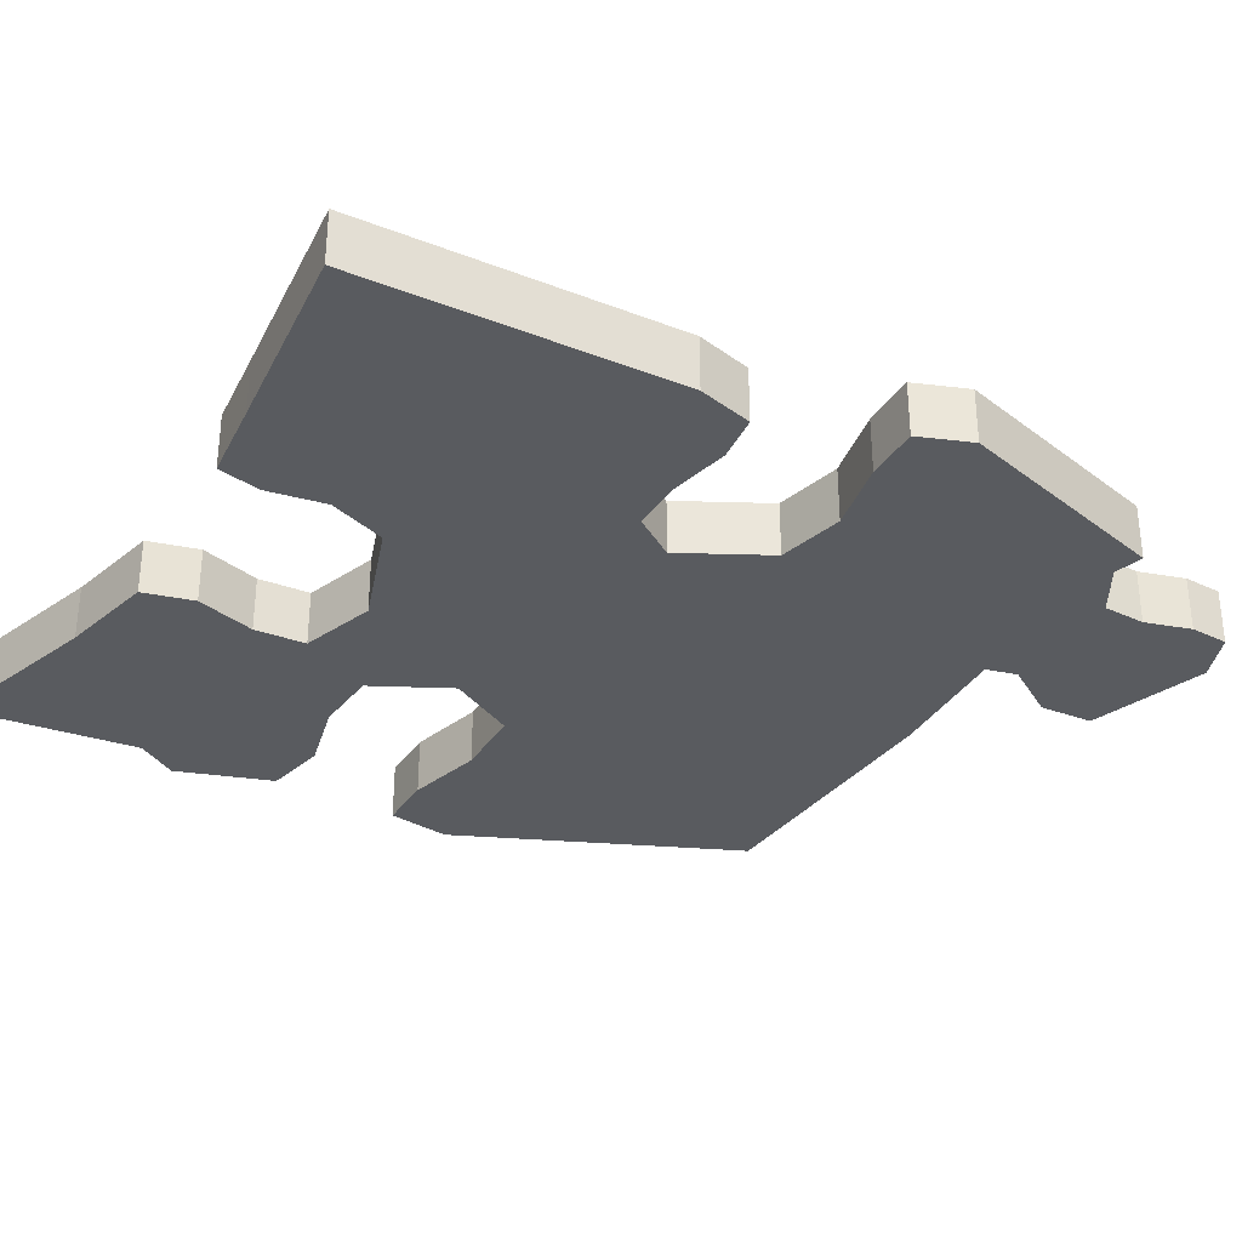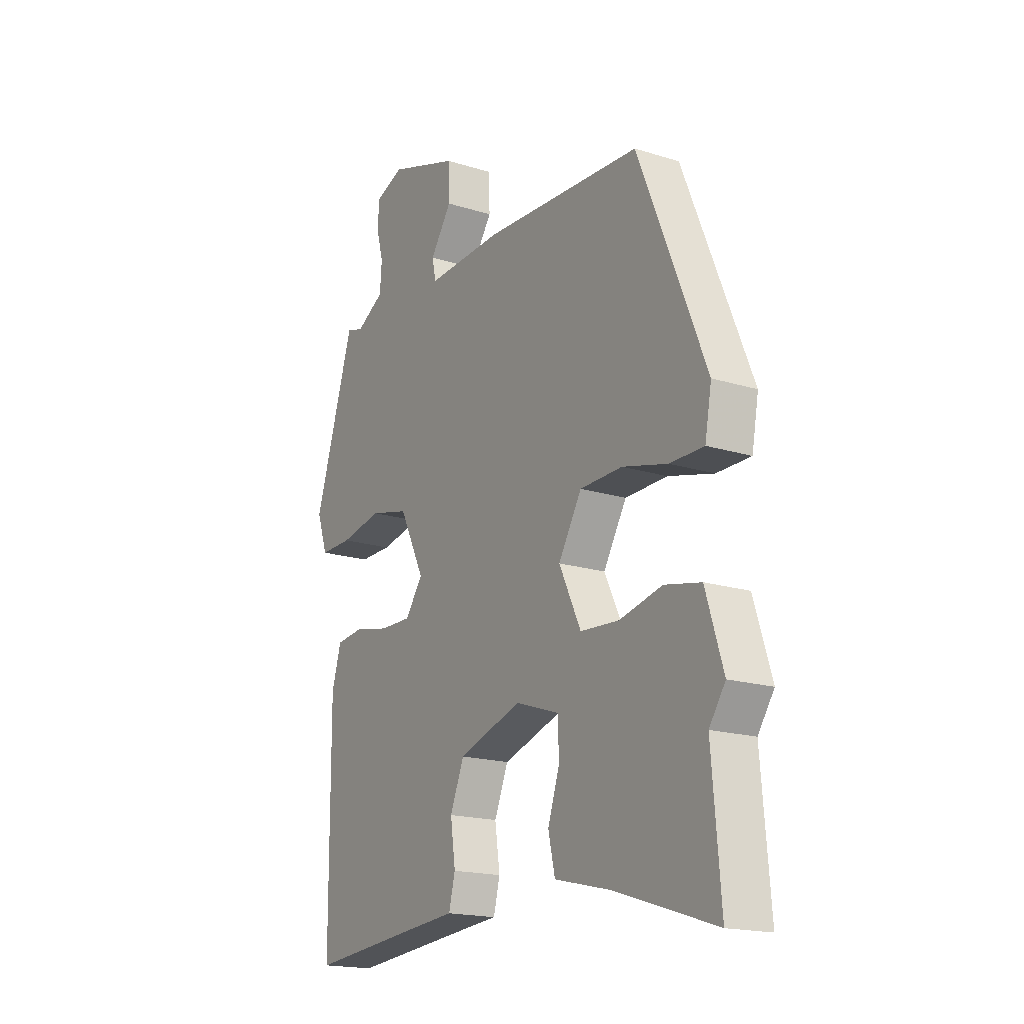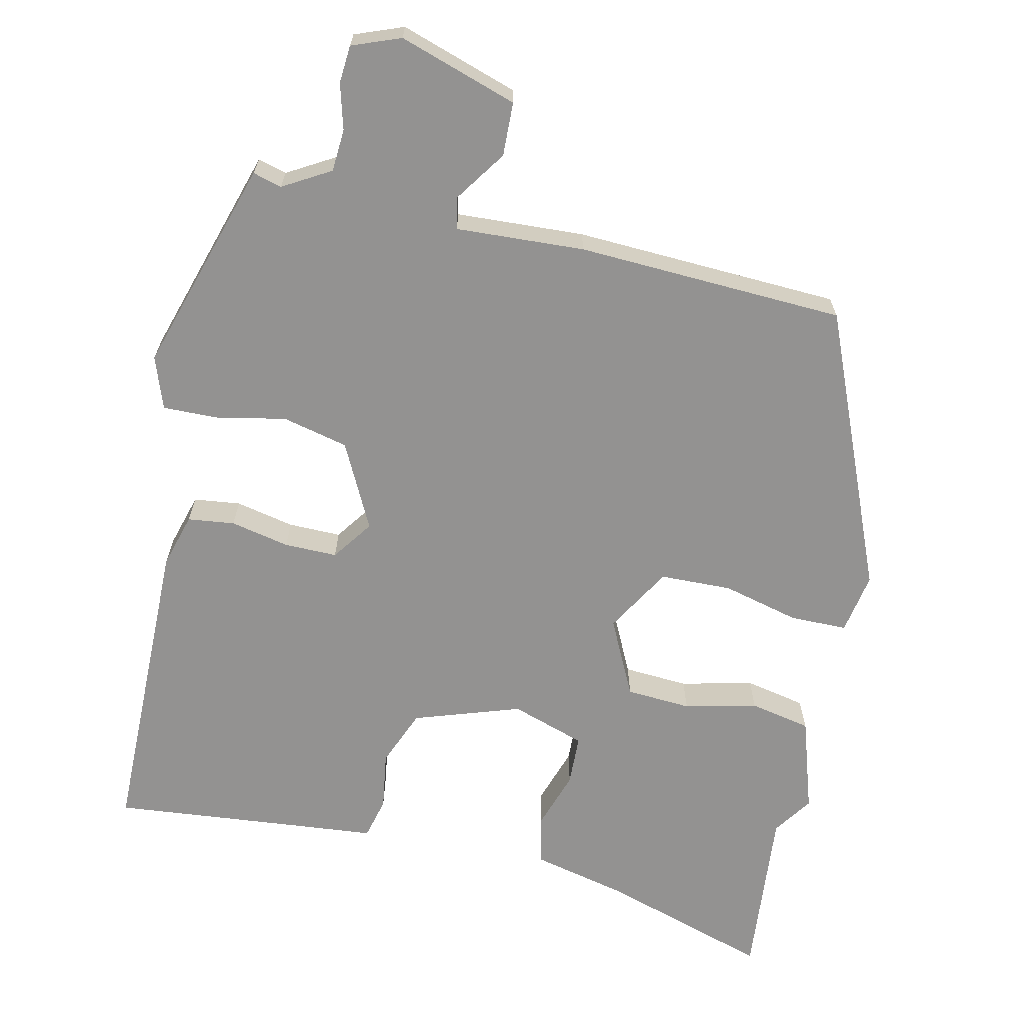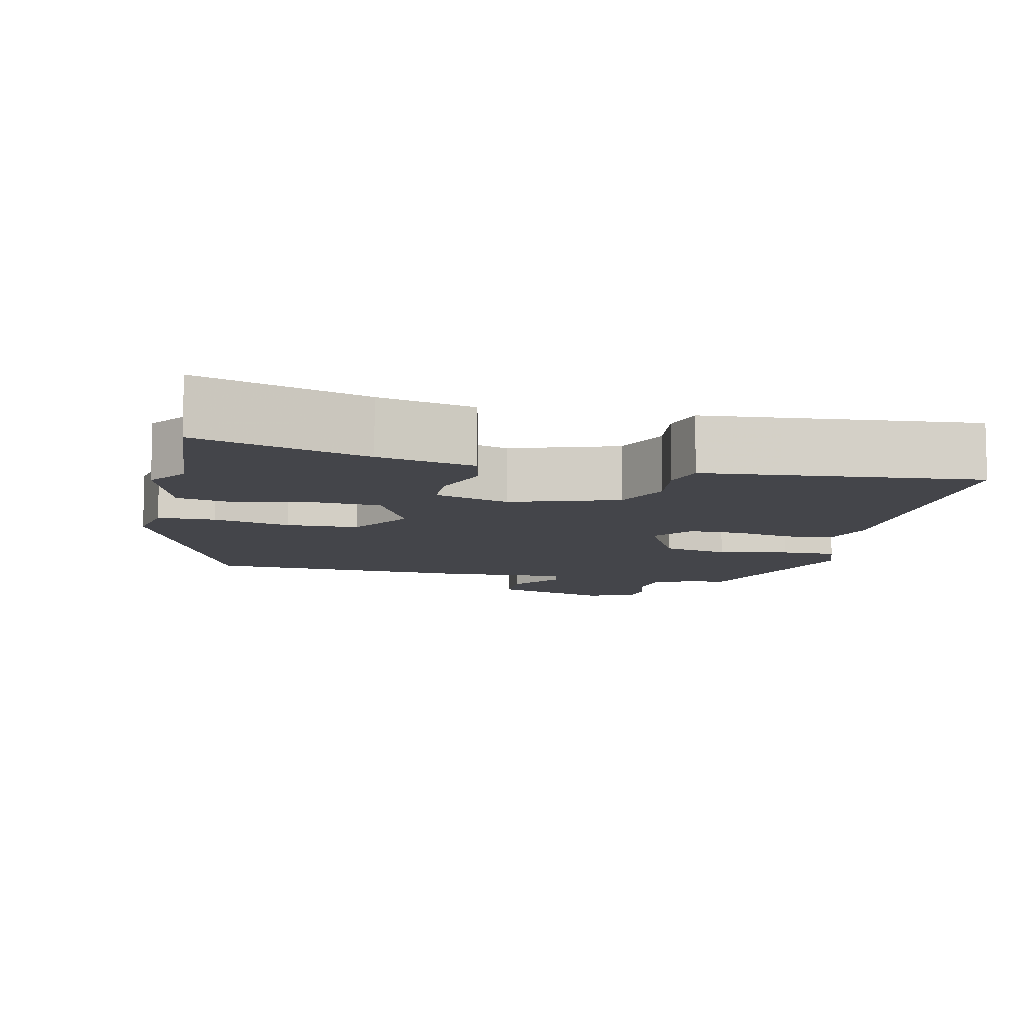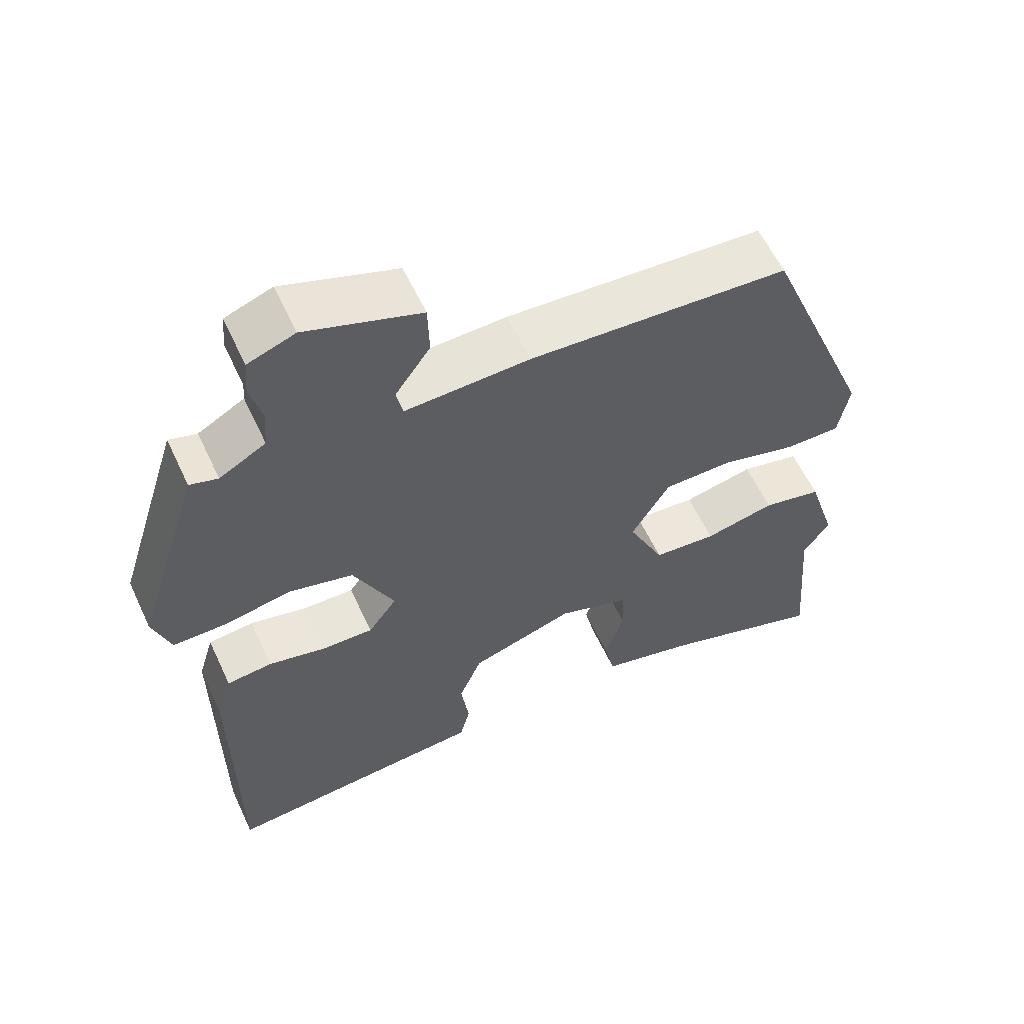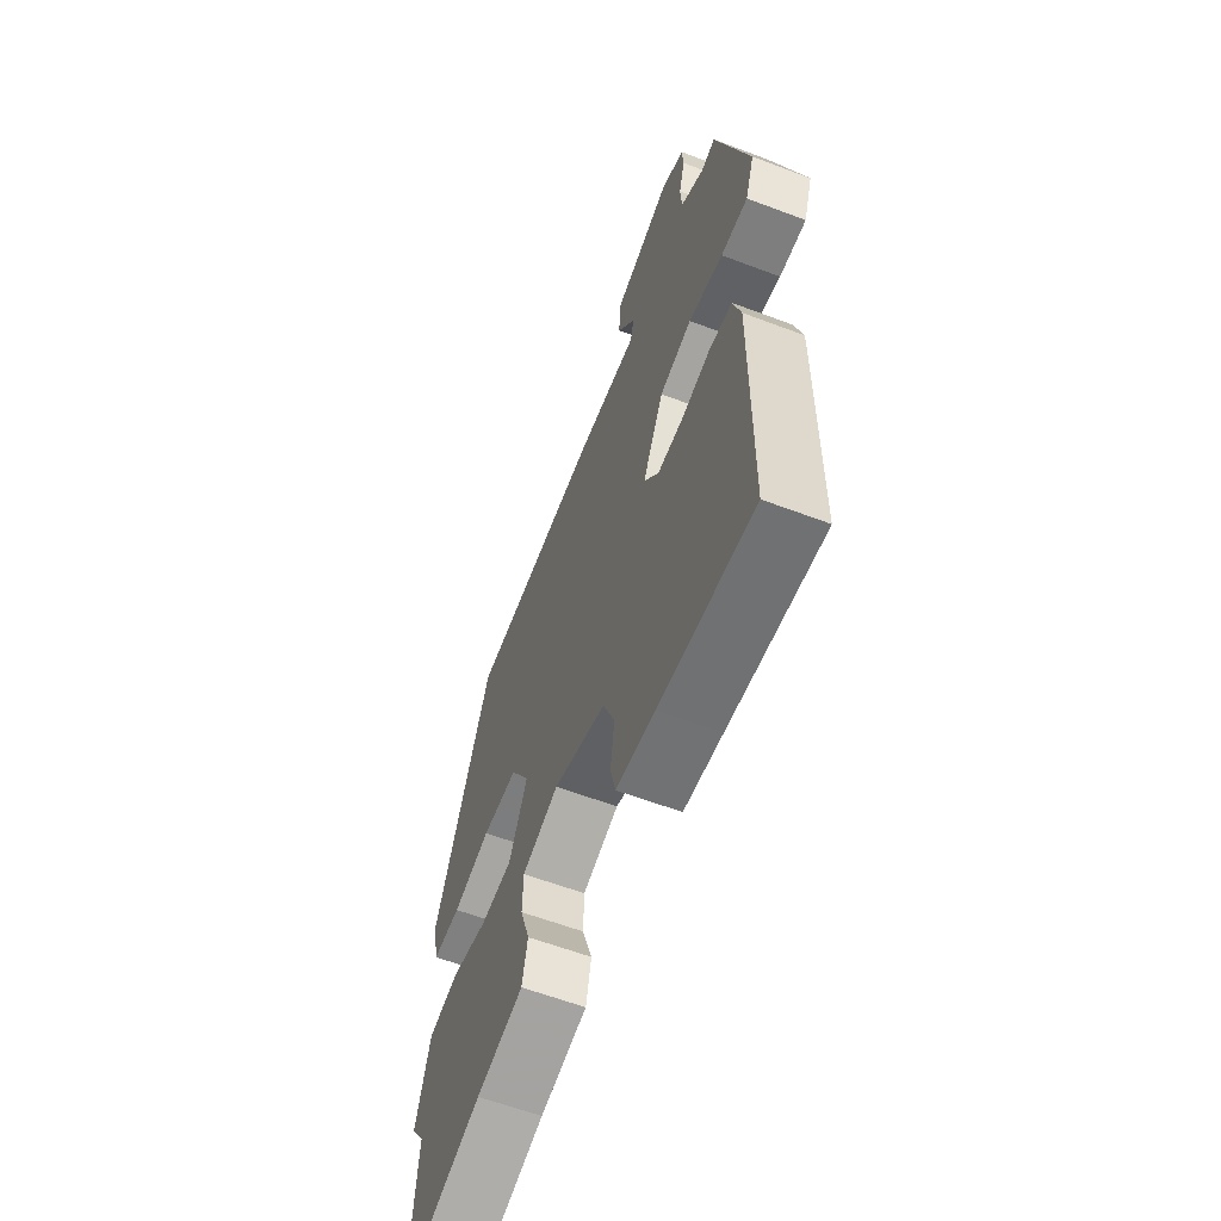
<metadata>
{"format":"obj","ext":"obj","renderer":"f3d","projection":"perspective","resolution":1024,"background":"white","views":[{"elev":-32.7,"azim":-118.7,"up":"+Y"},{"elev":-18.0,"azim":58.6,"up":"+Z"},{"elev":-66.4,"azim":-12.2,"up":"+Y"},{"elev":-9.2,"azim":167.5,"up":"+Y"},{"elev":58.8,"azim":-24.9,"up":"+Z"},{"elev":-60.2,"azim":-111.2,"up":"+Z"}]}
</metadata>
<code>
v 0.359 0.07 0.461
v 0.51 0.07 0.091
v 0.495 0.07 0.01
v 0.419 0.07 0.01
v 0.318 0.07 0.036
v 0.223 0.07 0.034
v 0.171 0.07 -0.053
v 0.22 0.07 -0.155
v 0.306 0.07 -0.161
v 0.402 0.07 -0.139
v 0.483 0.07 -0.156
v 0.522 0.07 -0.281
v 0.486 0.07 -0.333
v 0.505 0.07 -0.561
v 0.282 0.07 -0.49
v 0.156 0.07 -0.46
v 0.141 0.07 -0.394
v 0.167 0.07 -0.317
v 0.165 0.07 -0.25
v 0.067 0.07 -0.217
v -0.074 0.07 -0.263
v -0.105 0.07 -0.338
v -0.094 0.07 -0.415
v -0.108 0.07 -0.47
v -0.212 0.07 -0.479
v -0.466 0.07 -0.502
v -0.468 0.07 -0.091
v -0.447 0.07 -0.02
v -0.385 0.07 -0.013
v -0.307 0.07 -0.03
v -0.237 0.07 -0.031
v -0.198 0.07 0.023
v -0.254 0.07 0.136
v -0.341 0.07 0.157
v -0.434 0.07 0.139
v -0.506 0.07 0.138
v -0.53 0.07 0.207
v -0.441 0.07 0.489
v -0.403 0.07 0.478
v -0.34 0.07 0.514
v -0.336 0.07 0.57
v -0.352 0.07 0.63
v -0.348 0.07 0.68
v -0.284 0.07 0.704
v -0.128 0.07 0.652
v -0.126 0.07 0.581
v -0.174 0.07 0.512
v -0.165 0.07 0.471
v 0.005 0.07 0.479
v 0.359 0 0.461
v 0.51 0 0.091
v 0.495 0 0.01
v 0.419 0 0.01
v 0.318 0 0.036
v 0.223 0 0.034
v 0.171 0 -0.053
v 0.22 0 -0.155
v 0.306 0 -0.161
v 0.402 0 -0.139
v 0.483 0 -0.156
v 0.522 0 -0.281
v 0.486 0 -0.333
v 0.505 0 -0.561
v 0.282 0 -0.49
v 0.156 0 -0.46
v 0.141 0 -0.394
v 0.167 0 -0.317
v 0.165 0 -0.25
v 0.067 0 -0.217
v -0.074 0 -0.263
v -0.105 0 -0.338
v -0.094 0 -0.415
v -0.108 0 -0.47
v -0.212 0 -0.479
v -0.466 0 -0.502
v -0.468 0 -0.091
v -0.447 0 -0.02
v -0.385 0 -0.013
v -0.307 0 -0.03
v -0.237 0 -0.031
v -0.198 0 0.023
v -0.254 0 0.136
v -0.341 0 0.157
v -0.434 0 0.139
v -0.506 0 0.138
v -0.53 0 0.207
v -0.441 0 0.489
v -0.403 0 0.478
v -0.34 0 0.514
v -0.336 0 0.57
v -0.352 0 0.63
v -0.348 0 0.68
v -0.284 0 0.704
v -0.128 0 0.652
v -0.126 0 0.581
v -0.174 0 0.512
v -0.165 0 0.471
v 0.005 0 0.479
f 3 4 5
f 2 3 5
f 1 2 5
f 49 1 5
f 48 49 5
f 45 46 47
f 44 45 47
f 43 44 47
f 42 43 47
f 41 42 47
f 40 41 47 48
f 48 5 6
f 40 48 6
f 39 40 6
f 37 38 39
f 36 37 39
f 35 36 39
f 34 35 39
f 33 34 39 6
f 28 29 30
f 27 28 30
f 26 27 30
f 25 26 30
f 25 30 31
f 24 25 31
f 23 24 31
f 22 23 31
f 21 22 31 32
f 15 16 17 18
f 15 18 19
f 14 15 19
f 13 14 19
f 13 19 20
f 12 13 20
f 11 12 20
f 10 11 20
f 9 10 20
f 32 33 6 7
f 32 7 8
f 21 32 8
f 20 21 8
f 8 9 20
f 54 53 52
f 54 52 51
f 54 51 50
f 54 50 98
f 54 98 97
f 96 95 94
f 96 94 93
f 96 93 92
f 96 92 91
f 96 91 90
f 97 96 90 89
f 55 54 97
f 55 97 89
f 55 89 88
f 88 87 86
f 88 86 85
f 88 85 84
f 88 84 83
f 55 88 83 82
f 79 78 77
f 79 77 76
f 79 76 75
f 79 75 74
f 80 79 74
f 80 74 73
f 80 73 72
f 80 72 71
f 81 80 71 70
f 67 66 65 64
f 68 67 64
f 68 64 63
f 68 63 62
f 69 68 62
f 69 62 61
f 69 61 60
f 69 60 59
f 69 59 58
f 56 55 82 81
f 57 56 81
f 57 81 70
f 57 70 69
f 69 58 57
f 1 50 51 2
f 2 51 52 3
f 3 52 53 4
f 4 53 54 5
f 5 54 55 6
f 6 55 56 7
f 7 56 57 8
f 8 57 58 9
f 9 58 59 10
f 10 59 60 11
f 11 60 61 12
f 12 61 62 13
f 13 62 63 14
f 14 63 64 15
f 15 64 65 16
f 16 65 66 17
f 17 66 67 18
f 18 67 68 19
f 19 68 69 20
f 20 69 70 21
f 21 70 71 22
f 22 71 72 23
f 23 72 73 24
f 24 73 74 25
f 25 74 75 26
f 26 75 76 27
f 27 76 77 28
f 28 77 78 29
f 29 78 79 30
f 30 79 80 31
f 31 80 81 32
f 32 81 82 33
f 33 82 83 34
f 34 83 84 35
f 35 84 85 36
f 36 85 86 37
f 37 86 87 38
f 38 87 88 39
f 39 88 89 40
f 40 89 90 41
f 41 90 91 42
f 42 91 92 43
f 43 92 93 44
f 44 93 94 45
f 45 94 95 46
f 46 95 96 47
f 47 96 97 48
f 48 97 98 49
f 49 98 50 1

</code>
